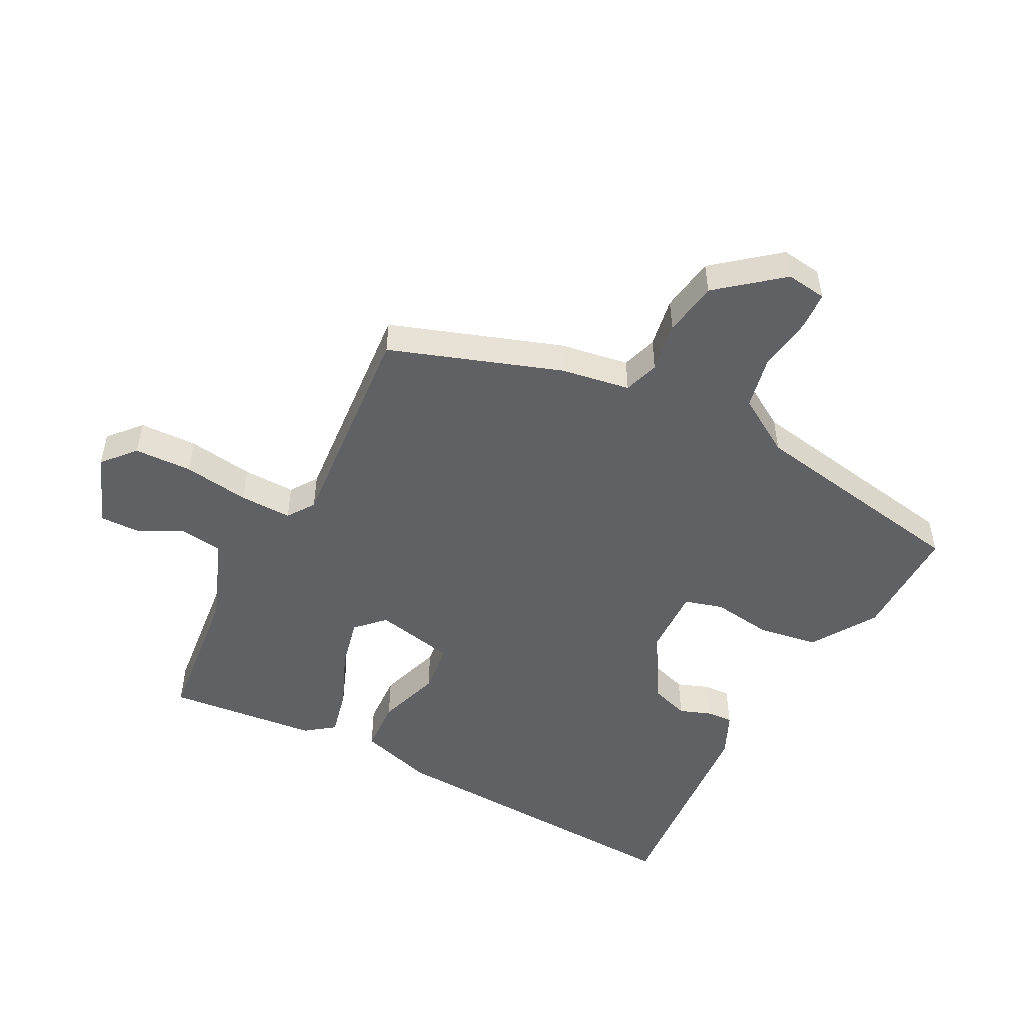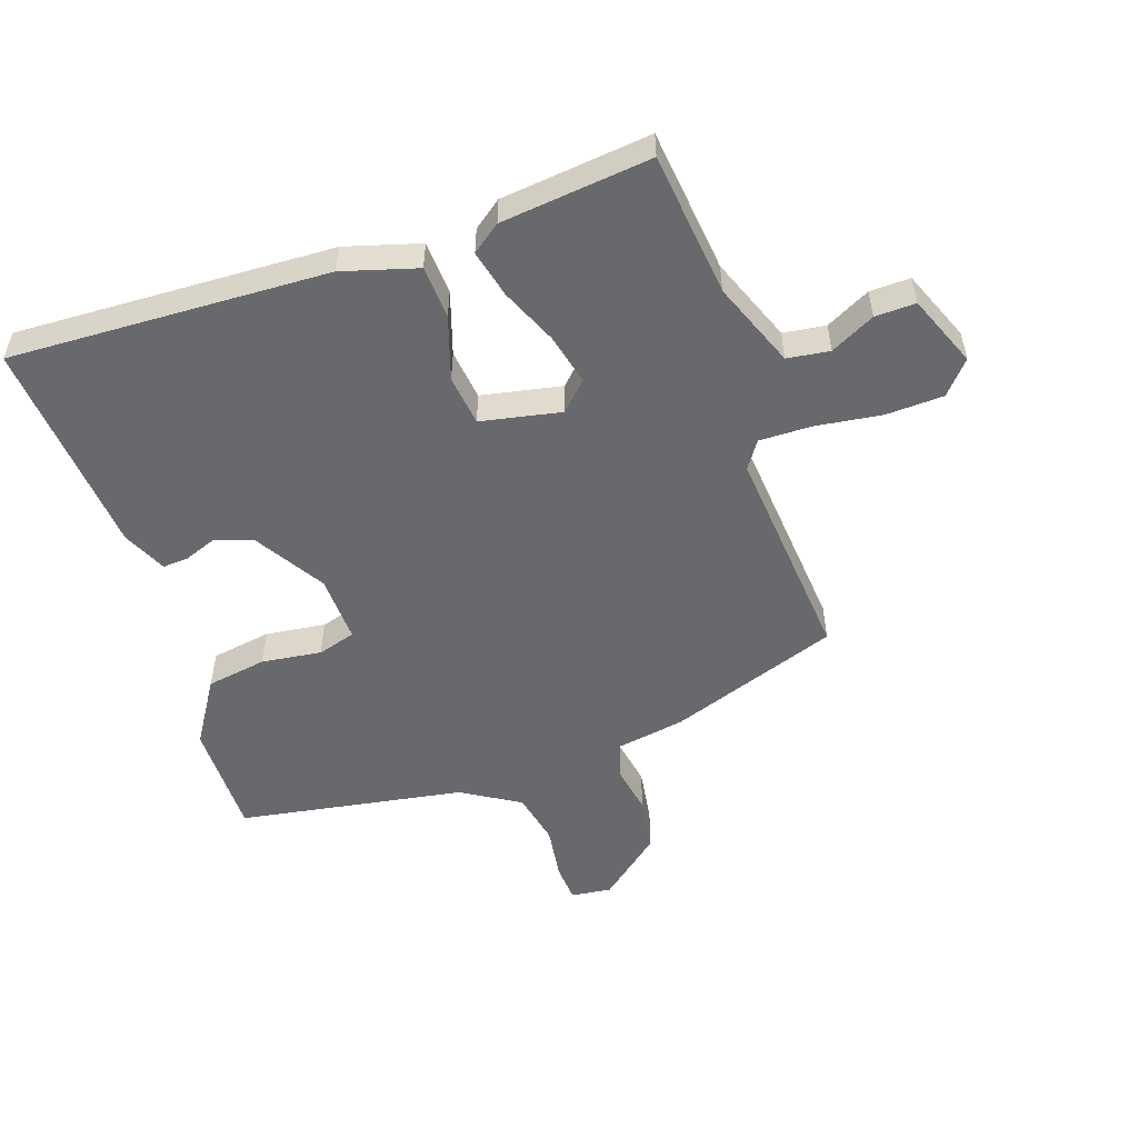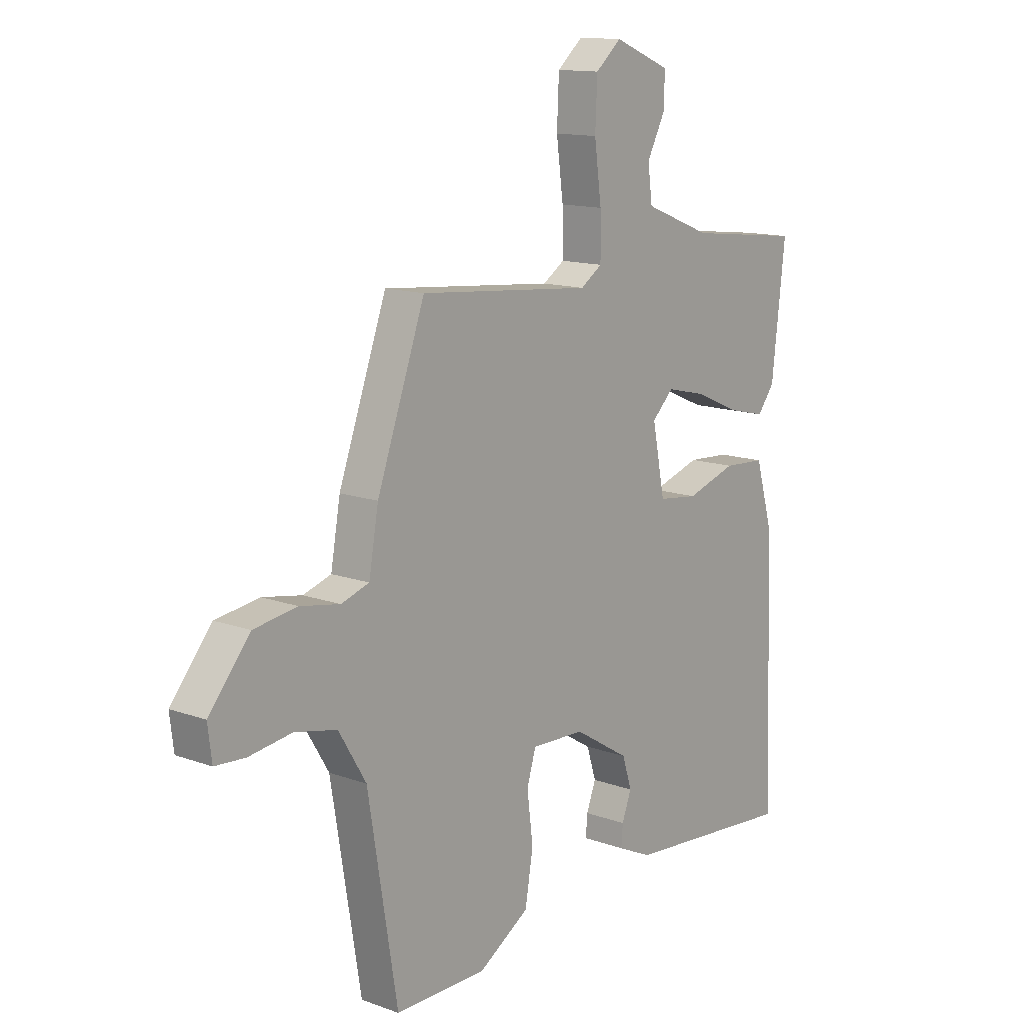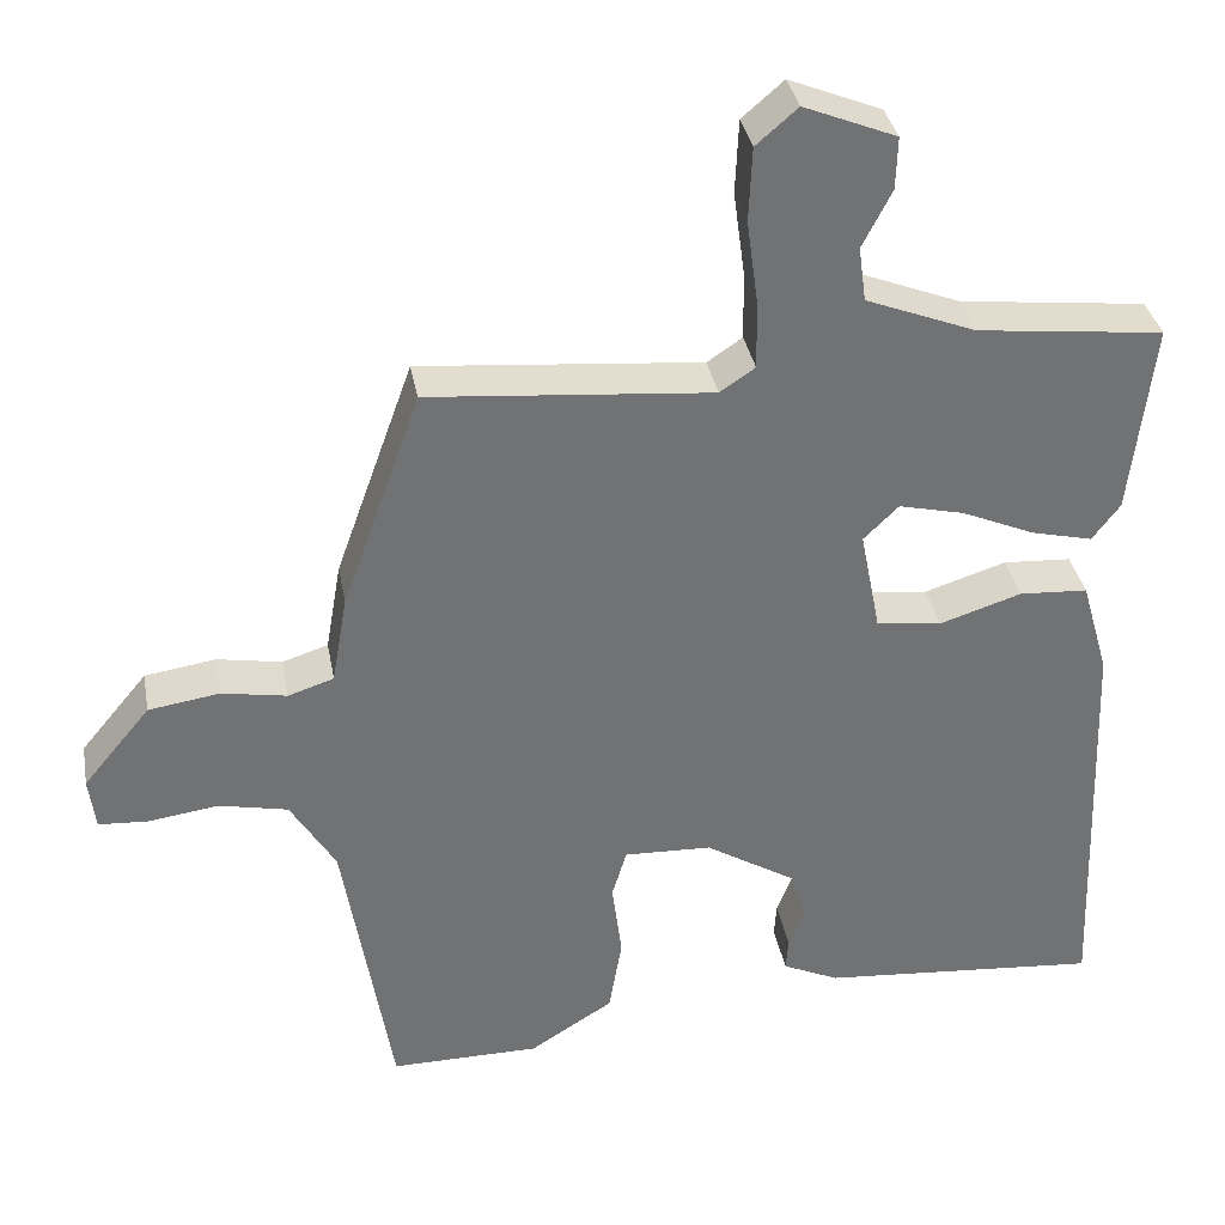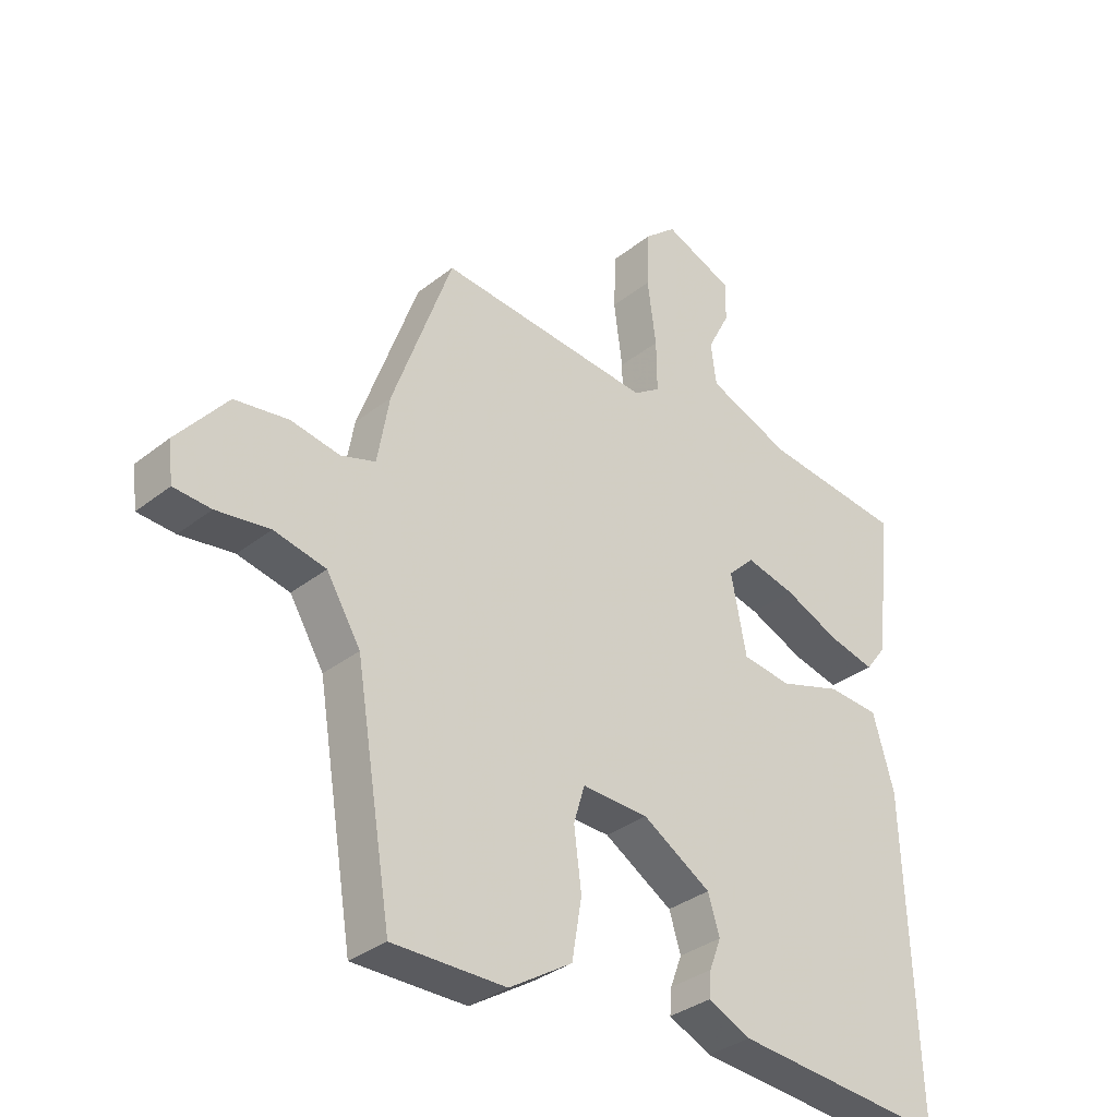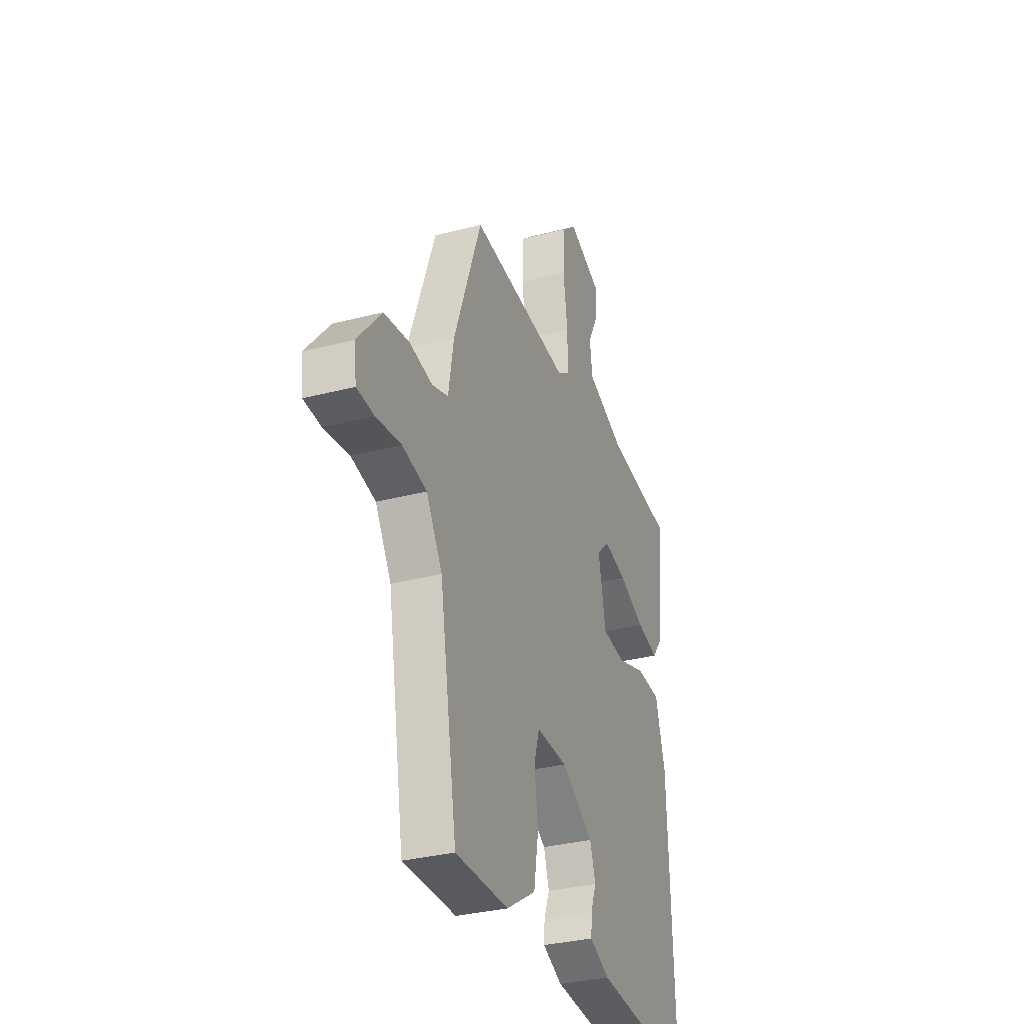
<metadata>
{"format":"obj","ext":"obj","renderer":"f3d","projection":"perspective","resolution":1024,"background":"white","views":[{"elev":-50.3,"azim":62.0,"up":"+Y"},{"elev":-52.8,"azim":-71.4,"up":"+Y"},{"elev":13.3,"azim":129.4,"up":"+Z"},{"elev":35.0,"azim":169.7,"up":"+Z"},{"elev":-33.7,"azim":136.9,"up":"+Z"},{"elev":-32.2,"azim":110.1,"up":"+Z"}]}
</metadata>
<code>
v 0.376 0.07 0.505
v 0.472 0.07 0.237
v 0.491 0.07 0.128
v 0.547 0.07 0.11
v 0.626 0.07 0.124
v 0.713 0.07 0.111
v 0.795 0.07 0.012
v 0.787 0.07 -0.052
v 0.727 0.07 -0.056
v 0.641 0.07 -0.044
v 0.557 0.07 -0.062
v 0.502 0.07 -0.153
v 0.443 0.07 -0.511
v 0.26 0.07 -0.51
v 0.158 0.07 -0.446
v 0.142 0.07 -0.351
v 0.154 0.07 -0.256
v 0.136 0.07 -0.196
v 0.029 0.07 -0.2
v -0.082 0.07 -0.268
v -0.101 0.07 -0.328
v -0.082 0.07 -0.378
v -0.079 0.07 -0.419
v -0.148 0.07 -0.451
v -0.493 0.07 -0.48
v -0.474 0.07 0.023
v -0.44 0.07 0.141
v -0.356 0.07 0.146
v -0.256 0.07 0.114
v -0.176 0.07 0.124
v -0.151 0.07 0.251
v -0.194 0.07 0.293
v -0.274 0.07 0.274
v -0.364 0.07 0.235
v -0.439 0.07 0.217
v -0.473 0.07 0.262
v -0.5 0.07 0.499
v -0.272 0.07 0.525
v -0.137 0.07 0.578
v -0.128 0.07 0.645
v -0.164 0.07 0.715
v -0.166 0.07 0.779
v -0.053 0.07 0.825
v -0.002 0.07 0.781
v 0.002 0.07 0.69
v -0.012 0.07 0.586
v -0.013 0.07 0.503
v 0.03 0.07 0.474
v 0.376 0 0.505
v 0.472 0 0.237
v 0.491 0 0.128
v 0.547 0 0.11
v 0.626 0 0.124
v 0.713 0 0.111
v 0.795 0 0.012
v 0.787 0 -0.052
v 0.727 0 -0.056
v 0.641 0 -0.044
v 0.557 0 -0.062
v 0.502 0 -0.153
v 0.443 0 -0.511
v 0.26 0 -0.51
v 0.158 0 -0.446
v 0.142 0 -0.351
v 0.154 0 -0.256
v 0.136 0 -0.196
v 0.029 0 -0.2
v -0.082 0 -0.268
v -0.101 0 -0.328
v -0.082 0 -0.378
v -0.079 0 -0.419
v -0.148 0 -0.451
v -0.493 0 -0.48
v -0.474 0 0.023
v -0.44 0 0.141
v -0.356 0 0.146
v -0.256 0 0.114
v -0.176 0 0.124
v -0.151 0 0.251
v -0.194 0 0.293
v -0.274 0 0.274
v -0.364 0 0.235
v -0.439 0 0.217
v -0.473 0 0.262
v -0.5 0 0.499
v -0.272 0 0.525
v -0.137 0 0.578
v -0.128 0 0.645
v -0.164 0 0.715
v -0.166 0 0.779
v -0.053 0 0.825
v -0.002 0 0.781
v 0.002 0 0.69
v -0.012 0 0.586
v -0.013 0 0.503
v 0.03 0 0.474
f 44 45 46
f 43 44 46
f 42 43 46
f 41 42 46
f 40 41 46
f 39 40 46 47
f 38 39 47 48
f 37 38 48
f 36 37 48
f 35 36 48
f 34 35 48
f 33 34 48
f 27 28 29
f 26 27 29
f 25 26 29
f 24 25 29
f 23 24 29
f 21 22 23
f 21 23 29
f 20 21 29 30
f 15 16 17
f 14 15 17
f 13 14 17
f 12 13 17
f 11 12 17 18
f 8 9 10
f 7 8 10
f 6 7 10
f 5 6 10
f 4 5 10
f 3 4 10 11
f 48 1 2 3
f 11 18 19
f 3 11 19
f 48 3 19
f 20 30 31
f 19 20 31
f 48 19 31
f 48 31 32
f 32 33 48
f 94 93 92
f 94 92 91
f 94 91 90
f 94 90 89
f 94 89 88
f 95 94 88 87
f 96 95 87 86
f 96 86 85
f 96 85 84
f 96 84 83
f 96 83 82
f 96 82 81
f 77 76 75
f 77 75 74
f 77 74 73
f 77 73 72
f 77 72 71
f 71 70 69
f 77 71 69
f 78 77 69 68
f 65 64 63
f 65 63 62
f 65 62 61
f 65 61 60
f 66 65 60 59
f 58 57 56
f 58 56 55
f 58 55 54
f 58 54 53
f 58 53 52
f 59 58 52 51
f 51 50 49 96
f 67 66 59
f 67 59 51
f 67 51 96
f 79 78 68
f 79 68 67
f 79 67 96
f 80 79 96
f 96 81 80
f 1 49 50 2
f 2 50 51 3
f 3 51 52 4
f 4 52 53 5
f 5 53 54 6
f 6 54 55 7
f 7 55 56 8
f 8 56 57 9
f 9 57 58 10
f 10 58 59 11
f 11 59 60 12
f 12 60 61 13
f 13 61 62 14
f 14 62 63 15
f 15 63 64 16
f 16 64 65 17
f 17 65 66 18
f 18 66 67 19
f 19 67 68 20
f 20 68 69 21
f 21 69 70 22
f 22 70 71 23
f 23 71 72 24
f 24 72 73 25
f 25 73 74 26
f 26 74 75 27
f 27 75 76 28
f 28 76 77 29
f 29 77 78 30
f 30 78 79 31
f 31 79 80 32
f 32 80 81 33
f 33 81 82 34
f 34 82 83 35
f 35 83 84 36
f 36 84 85 37
f 37 85 86 38
f 38 86 87 39
f 39 87 88 40
f 40 88 89 41
f 41 89 90 42
f 42 90 91 43
f 43 91 92 44
f 44 92 93 45
f 45 93 94 46
f 46 94 95 47
f 47 95 96 48
f 48 96 49 1

</code>
